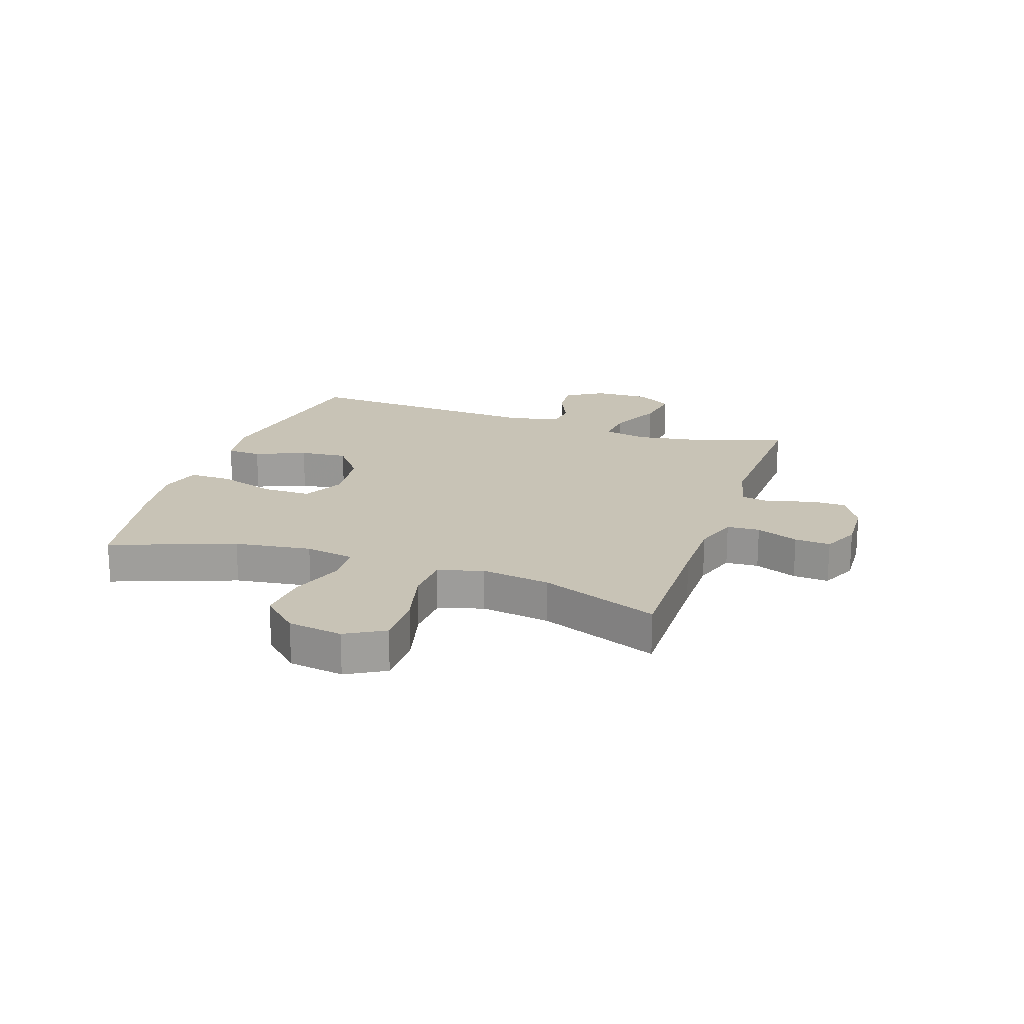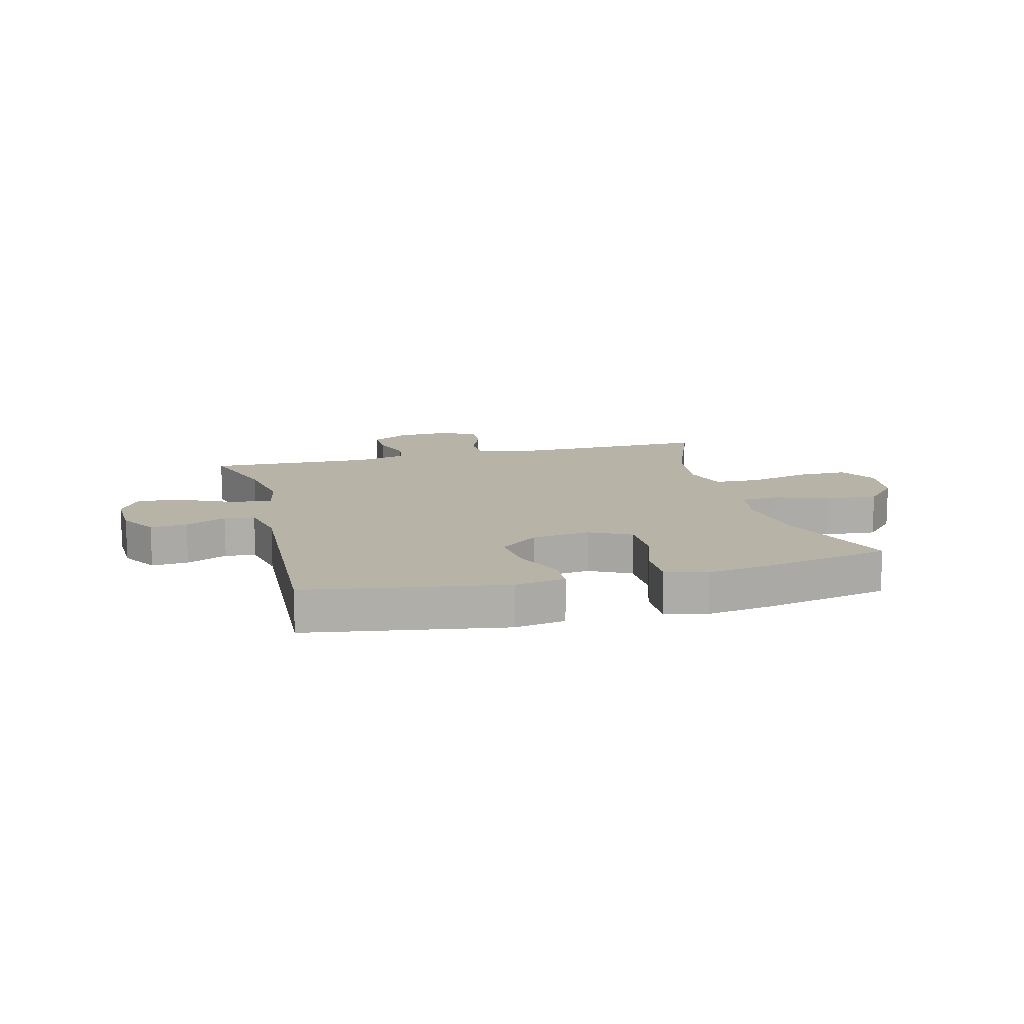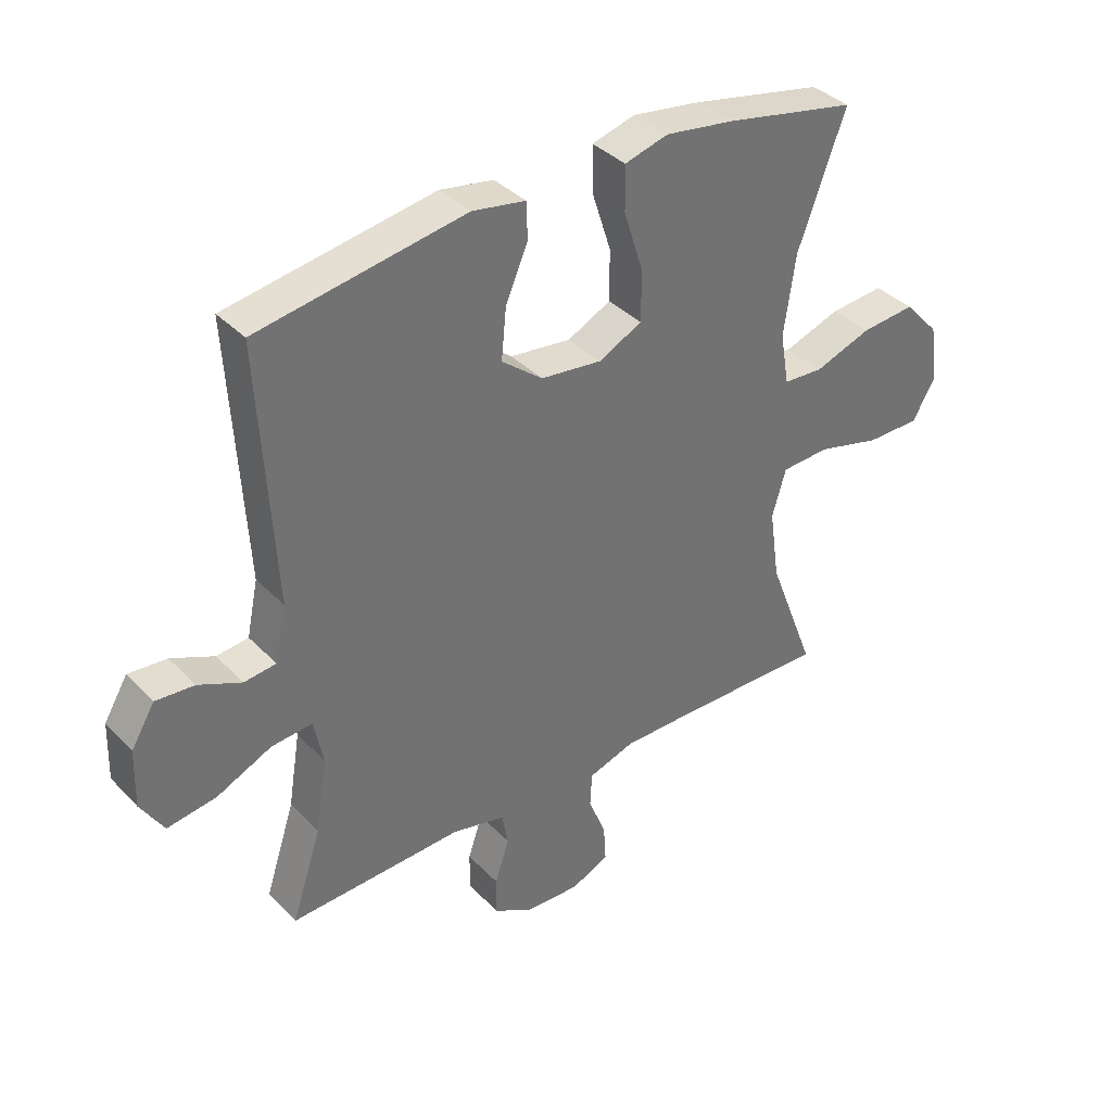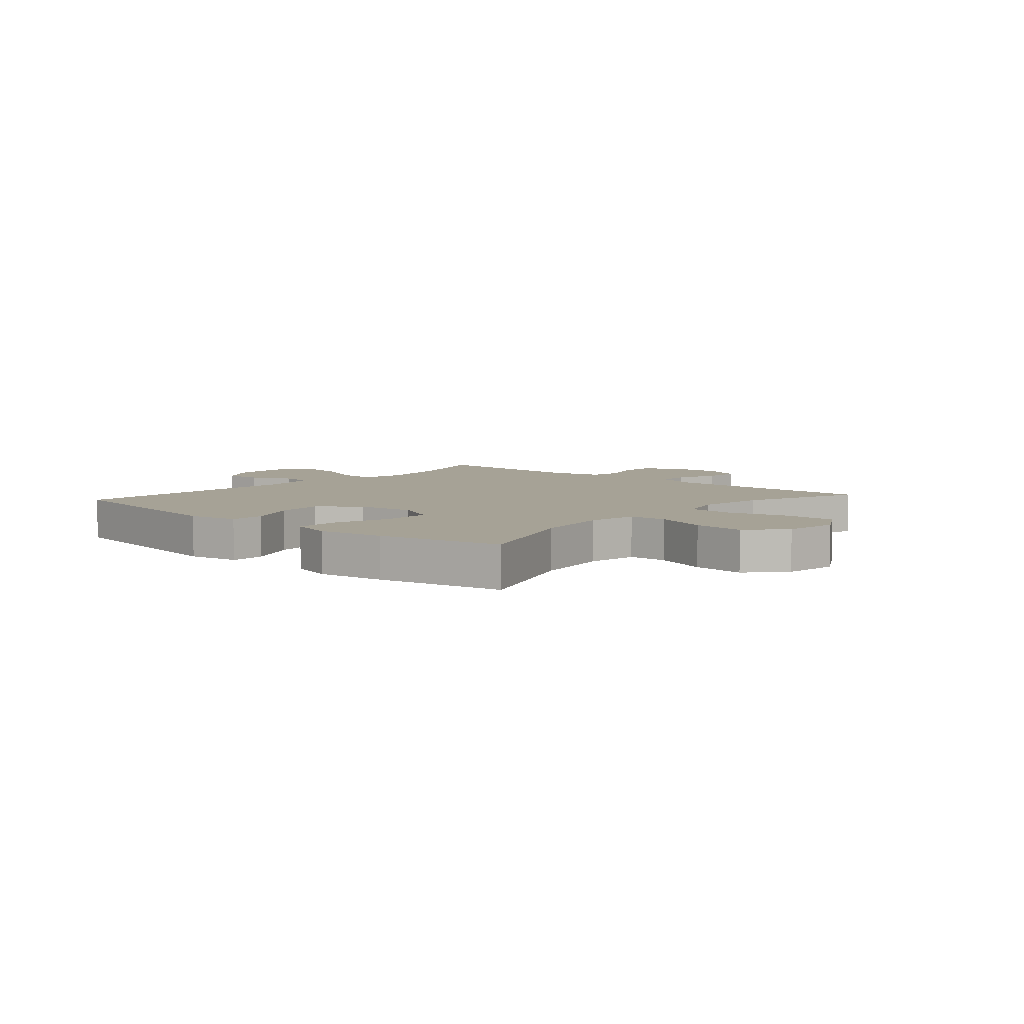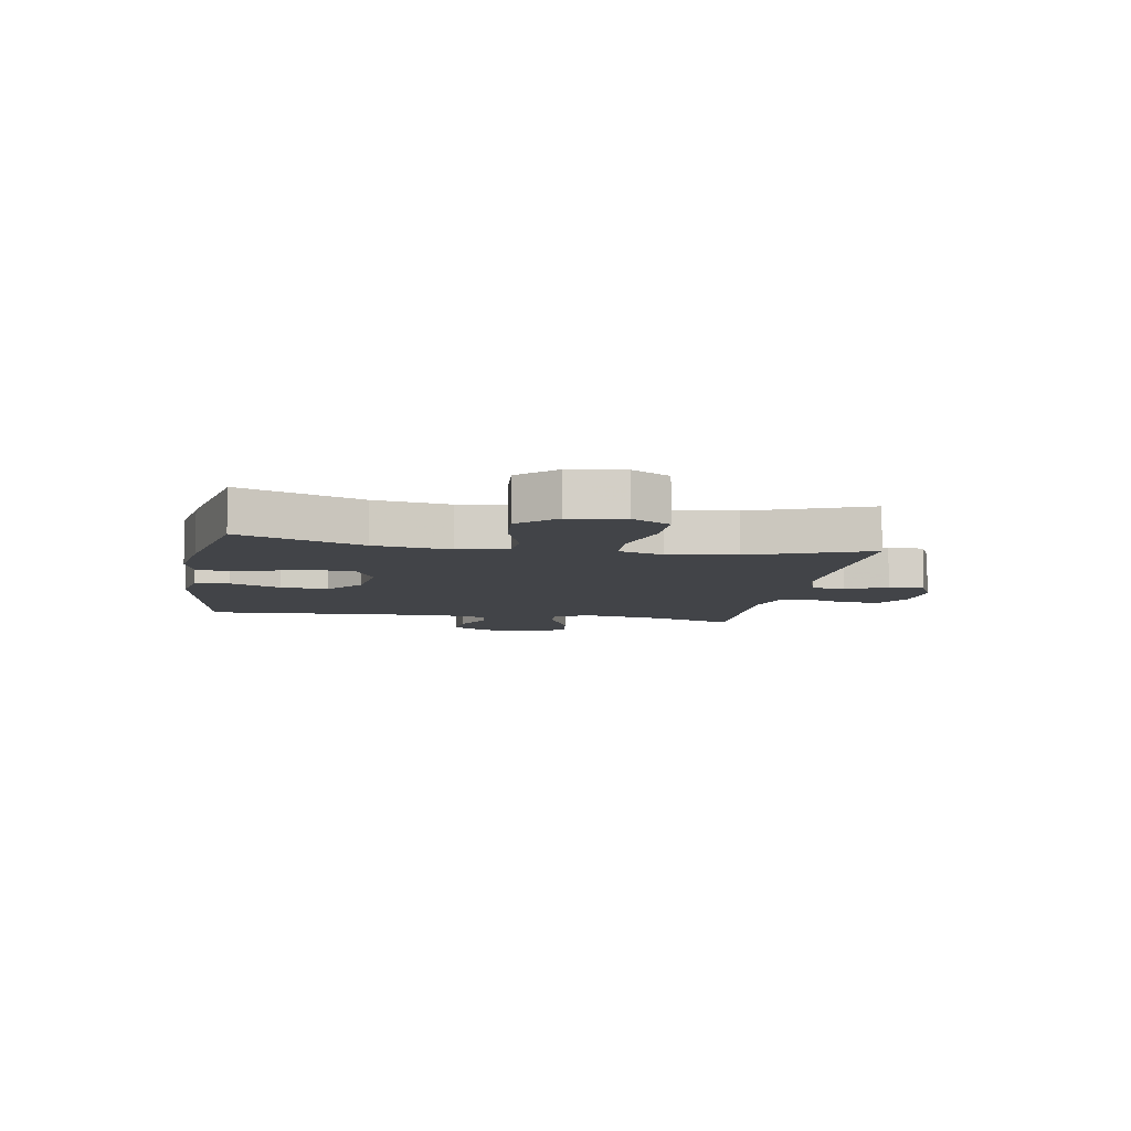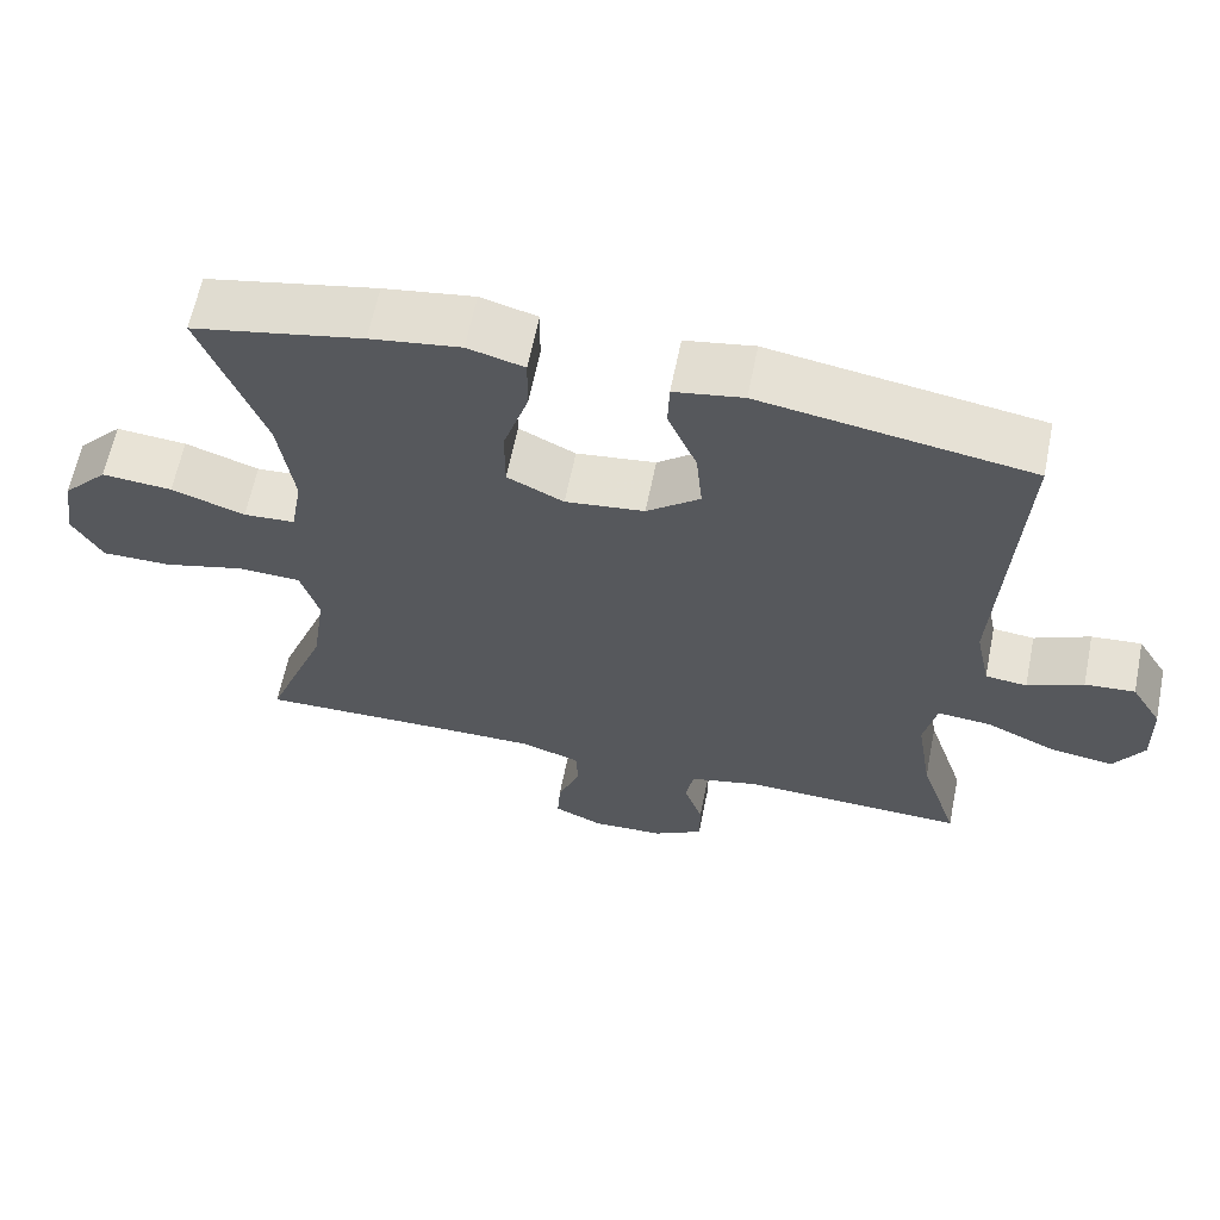
<metadata>
{"format":"obj","ext":"obj","renderer":"f3d","projection":"perspective","resolution":1024,"background":"white","views":[{"elev":19.4,"azim":108.9,"up":"+Y"},{"elev":12.9,"azim":-14.6,"up":"+Y"},{"elev":37.1,"azim":-37.8,"up":"+Z"},{"elev":6.3,"azim":41.1,"up":"+Y"},{"elev":-7.9,"azim":80.0,"up":"+Y"},{"elev":62.7,"azim":-168.6,"up":"+Z"}]}
</metadata>
<code>
v 0.5 0.07 -0.5
v 0.246 0.07 -0.496
v 0.128 0.07 -0.496
v 0.051 0.07 -0.521
v 0.048 0.07 -0.578
v 0.077 0.07 -0.651
v 0.081 0.07 -0.713
v 0.018 0.07 -0.742
v -0.074 0.07 -0.738
v -0.138 0.07 -0.701
v -0.138 0.07 -0.637
v -0.114 0.07 -0.565
v -0.124 0.07 -0.51
v -0.212 0.07 -0.489
v -0.5 0.07 -0.5
v -0.451 0.07 -0.35
v -0.431 0.07 -0.227
v -0.447 0.07 -0.15
v -0.515 0.07 -0.156
v -0.606 0.07 -0.198
v -0.687 0.07 -0.21
v -0.725 0.07 -0.148
v -0.722 0.07 -0.052
v -0.683 0.07 0.013
v -0.619 0.07 0.008
v -0.548 0.07 -0.024
v -0.495 0.07 -0.018
v -0.476 0.07 0.073
v -0.5 0.07 0.5
v -0.157 0.07 0.557
v -0.069 0.07 0.542
v -0.067 0.07 0.482
v -0.104 0.07 0.395
v -0.112 0.07 0.312
v -0.044 0.07 0.258
v 0.057 0.07 0.246
v 0.129 0.07 0.282
v 0.129 0.07 0.366
v 0.097 0.07 0.466
v 0.096 0.07 0.541
v 0.168 0.07 0.561
v 0.283 0.07 0.544
v 0.5 0.07 0.5
v 0.421 0.07 0.286
v 0.402 0.07 0.153
v 0.417 0.07 0.067
v 0.483 0.07 0.063
v 0.577 0.07 0.096
v 0.667 0.07 0.104
v 0.725 0.07 0.041
v 0.739 0.07 -0.054
v 0.701 0.07 -0.121
v 0.612 0.07 -0.121
v 0.507 0.07 -0.094
v 0.427 0.07 -0.098
v 0.404 0.07 -0.176
v 0.421 0.07 -0.295
v 0.5 0 -0.5
v 0.246 0 -0.496
v 0.128 0 -0.496
v 0.051 0 -0.521
v 0.048 0 -0.578
v 0.077 0 -0.651
v 0.081 0 -0.713
v 0.018 0 -0.742
v -0.074 0 -0.738
v -0.138 0 -0.701
v -0.138 0 -0.637
v -0.114 0 -0.565
v -0.124 0 -0.51
v -0.212 0 -0.489
v -0.5 0 -0.5
v -0.451 0 -0.35
v -0.431 0 -0.227
v -0.447 0 -0.15
v -0.515 0 -0.156
v -0.606 0 -0.198
v -0.687 0 -0.21
v -0.725 0 -0.148
v -0.722 0 -0.052
v -0.683 0 0.013
v -0.619 0 0.008
v -0.548 0 -0.024
v -0.495 0 -0.018
v -0.476 0 0.073
v -0.5 0 0.5
v -0.157 0 0.557
v -0.069 0 0.542
v -0.067 0 0.482
v -0.104 0 0.395
v -0.112 0 0.312
v -0.044 0 0.258
v 0.057 0 0.246
v 0.129 0 0.282
v 0.129 0 0.366
v 0.097 0 0.466
v 0.096 0 0.541
v 0.168 0 0.561
v 0.283 0 0.544
v 0.5 0 0.5
v 0.421 0 0.286
v 0.402 0 0.153
v 0.417 0 0.067
v 0.483 0 0.063
v 0.577 0 0.096
v 0.667 0 0.104
v 0.725 0 0.041
v 0.739 0 -0.054
v 0.701 0 -0.121
v 0.612 0 -0.121
v 0.507 0 -0.094
v 0.427 0 -0.098
v 0.404 0 -0.176
v 0.421 0 -0.295
f 51 52 53 54
f 51 54 55
f 50 51 55
f 47 48 49 50
f 46 47 50 55
f 45 46 55 56
f 41 42 43 44
f 41 44 45
f 38 39 40 41
f 37 38 41 45
f 36 37 45 56
f 30 31 32 33
f 28 29 30 33
f 27 28 33 34
f 23 24 25 26
f 23 26 27
f 22 23 27
f 19 20 21 22
f 18 19 22 27
f 14 15 16
f 13 14 16 17
f 9 10 11 12
f 9 12 13
f 8 9 13
f 5 6 7 8
f 4 5 8 13
f 3 4 13 17
f 57 1 2
f 35 36 56 57
f 18 27 34 35
f 17 18 35 57
f 2 3 17 57
f 111 110 109 108
f 112 111 108
f 112 108 107
f 107 106 105 104
f 112 107 104 103
f 113 112 103 102
f 101 100 99 98
f 102 101 98
f 98 97 96 95
f 102 98 95 94
f 113 102 94 93
f 90 89 88 87
f 90 87 86 85
f 91 90 85 84
f 83 82 81 80
f 84 83 80
f 84 80 79
f 79 78 77 76
f 84 79 76 75
f 73 72 71
f 74 73 71 70
f 69 68 67 66
f 70 69 66
f 70 66 65
f 65 64 63 62
f 70 65 62 61
f 74 70 61 60
f 59 58 114
f 114 113 93 92
f 92 91 84 75
f 114 92 75 74
f 114 74 60 59
f 1 58 59 2
f 2 59 60 3
f 3 60 61 4
f 4 61 62 5
f 5 62 63 6
f 6 63 64 7
f 7 64 65 8
f 8 65 66 9
f 9 66 67 10
f 10 67 68 11
f 11 68 69 12
f 12 69 70 13
f 13 70 71 14
f 14 71 72 15
f 15 72 73 16
f 16 73 74 17
f 17 74 75 18
f 18 75 76 19
f 19 76 77 20
f 20 77 78 21
f 21 78 79 22
f 22 79 80 23
f 23 80 81 24
f 24 81 82 25
f 25 82 83 26
f 26 83 84 27
f 27 84 85 28
f 28 85 86 29
f 29 86 87 30
f 30 87 88 31
f 31 88 89 32
f 32 89 90 33
f 33 90 91 34
f 34 91 92 35
f 35 92 93 36
f 36 93 94 37
f 37 94 95 38
f 38 95 96 39
f 39 96 97 40
f 40 97 98 41
f 41 98 99 42
f 42 99 100 43
f 43 100 101 44
f 44 101 102 45
f 45 102 103 46
f 46 103 104 47
f 47 104 105 48
f 48 105 106 49
f 49 106 107 50
f 50 107 108 51
f 51 108 109 52
f 52 109 110 53
f 53 110 111 54
f 54 111 112 55
f 55 112 113 56
f 56 113 114 57
f 57 114 58 1

</code>
